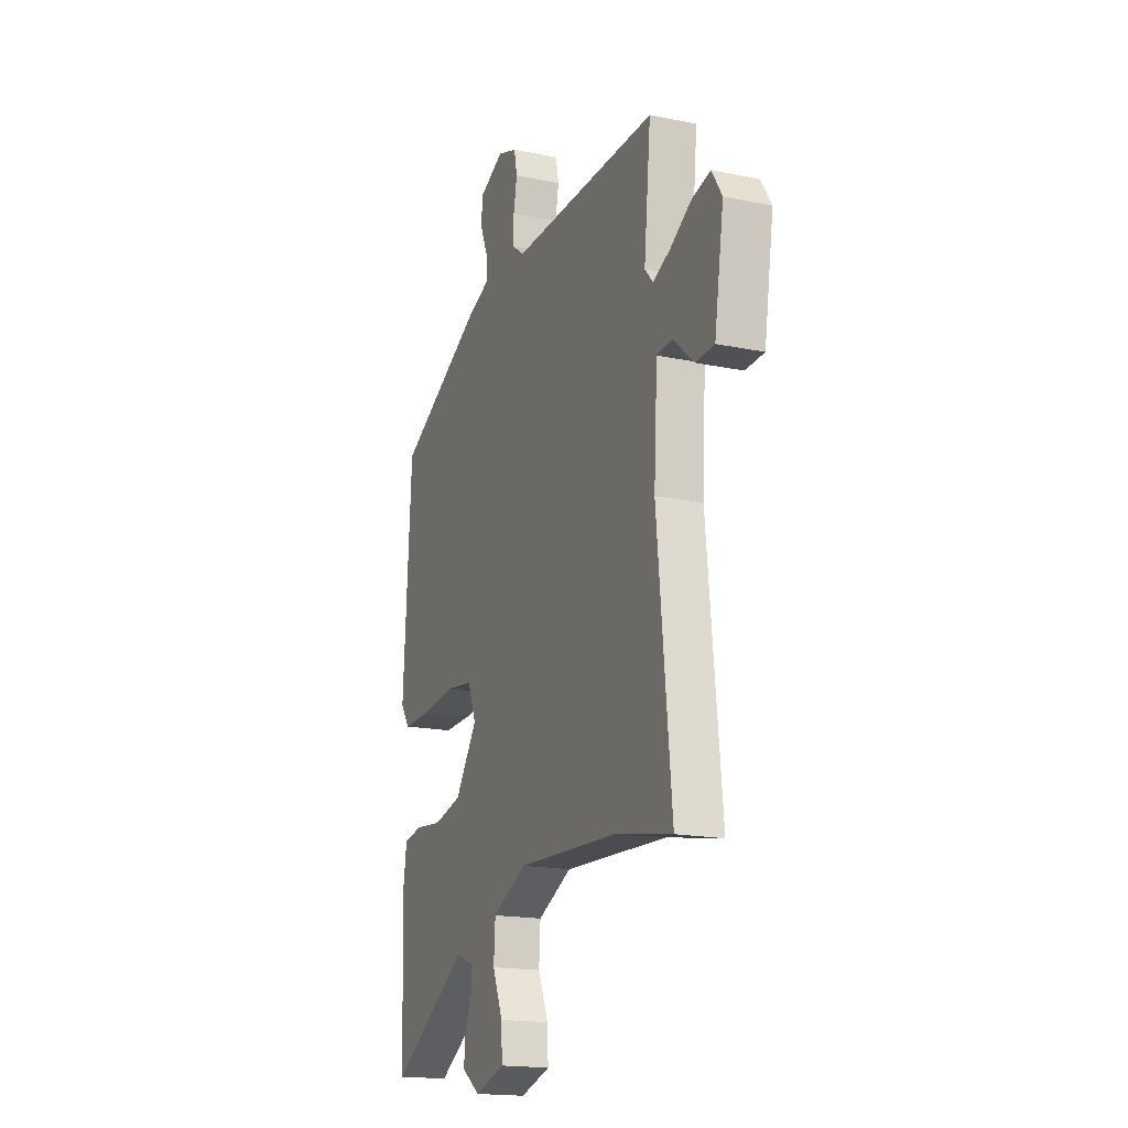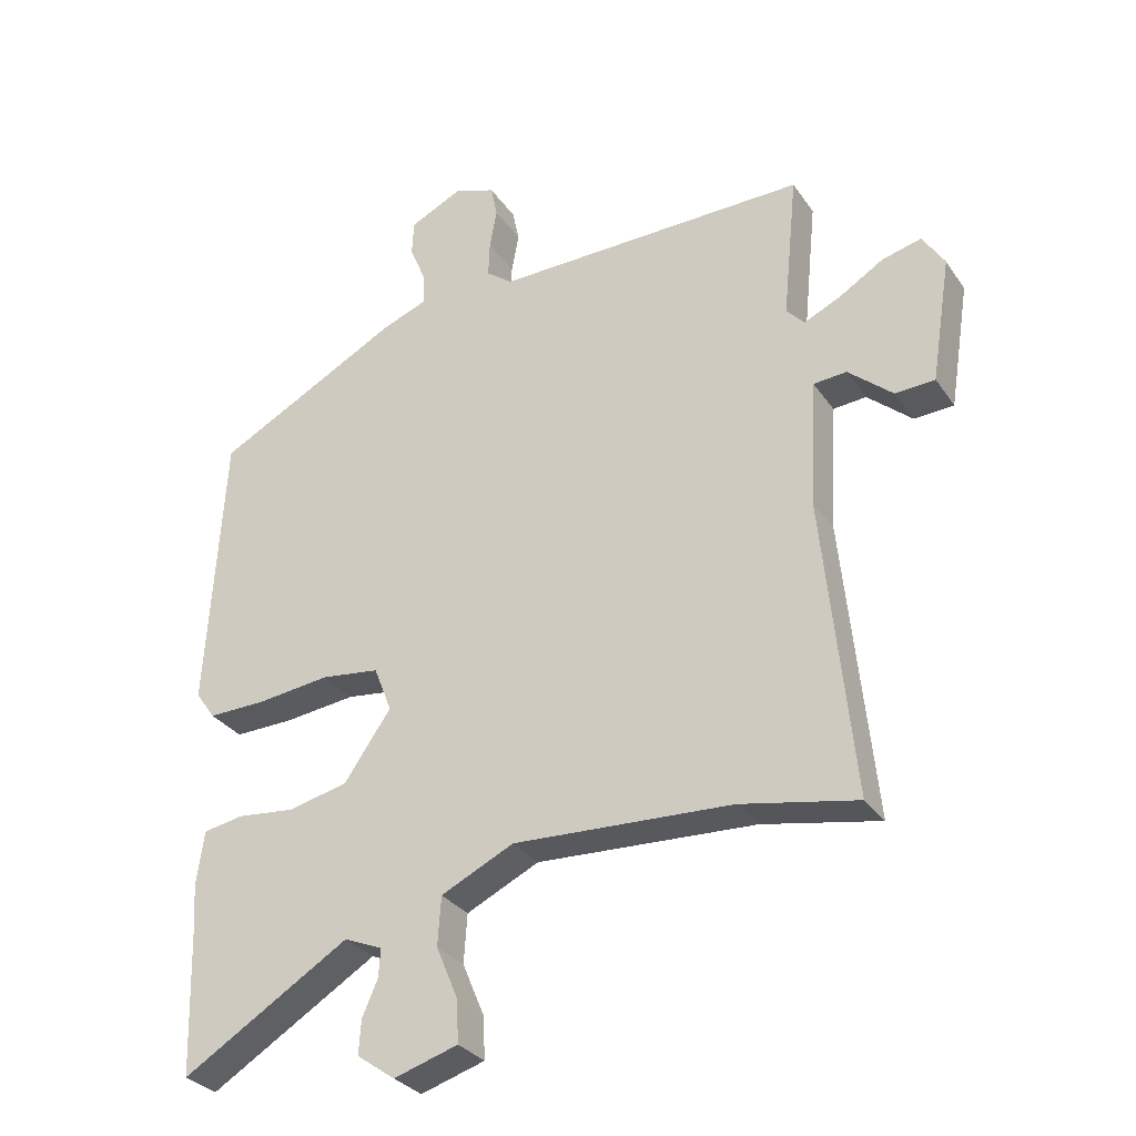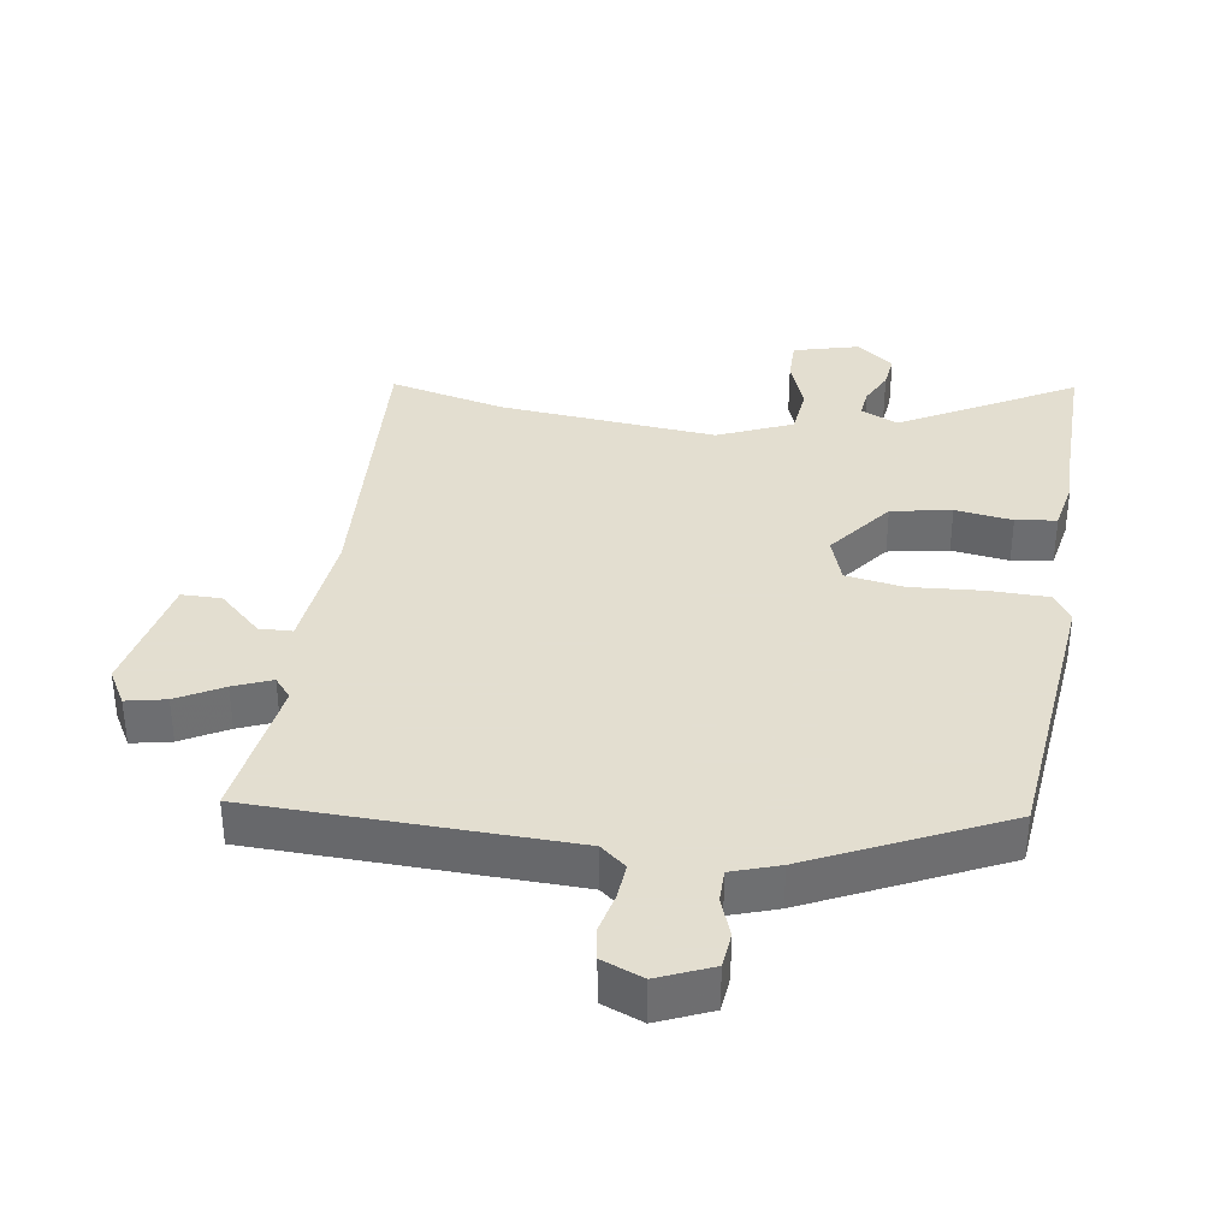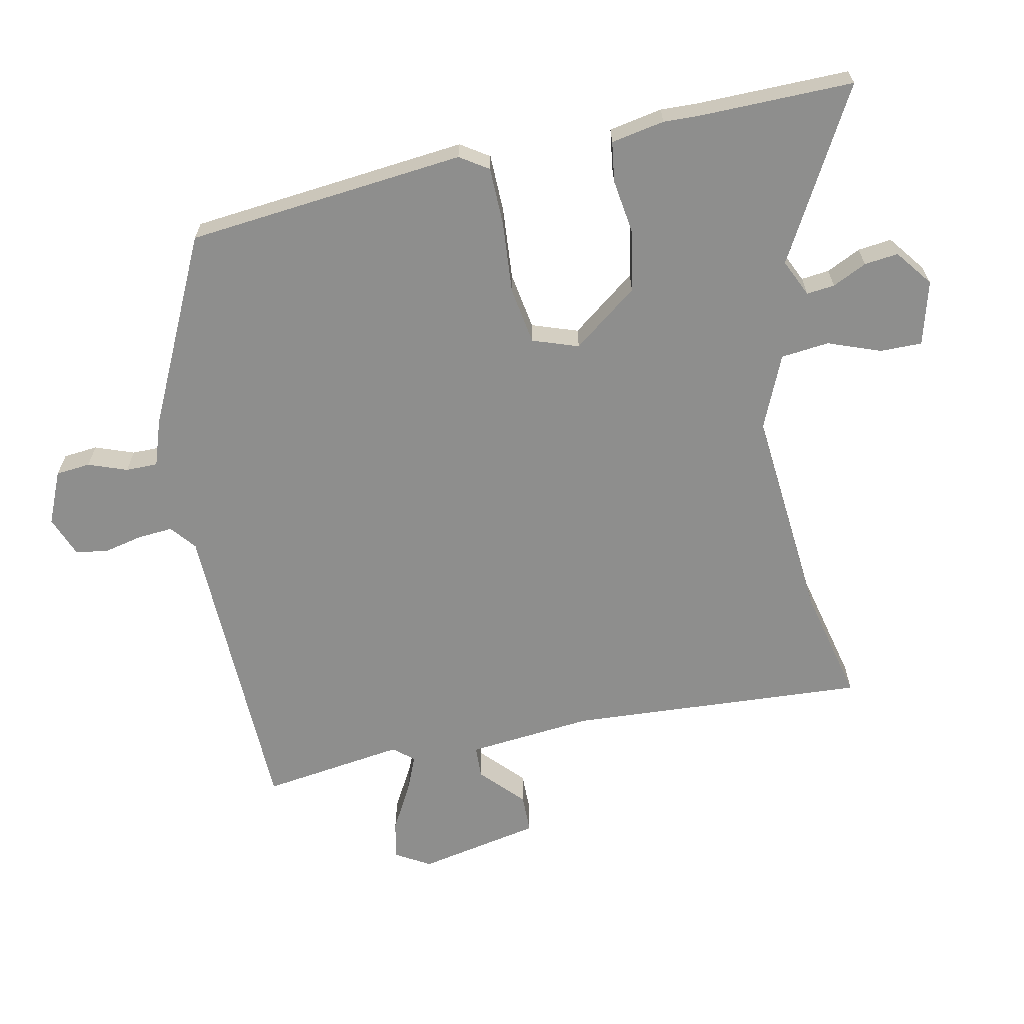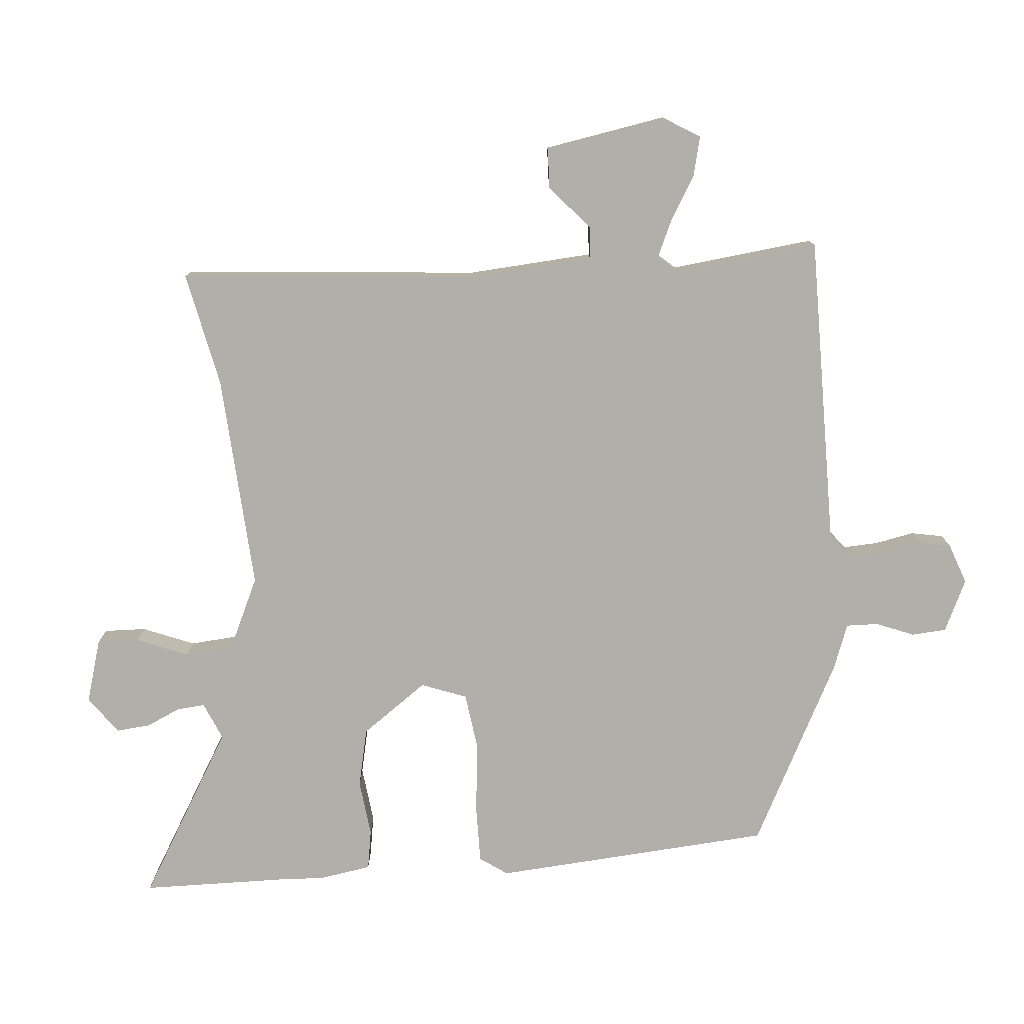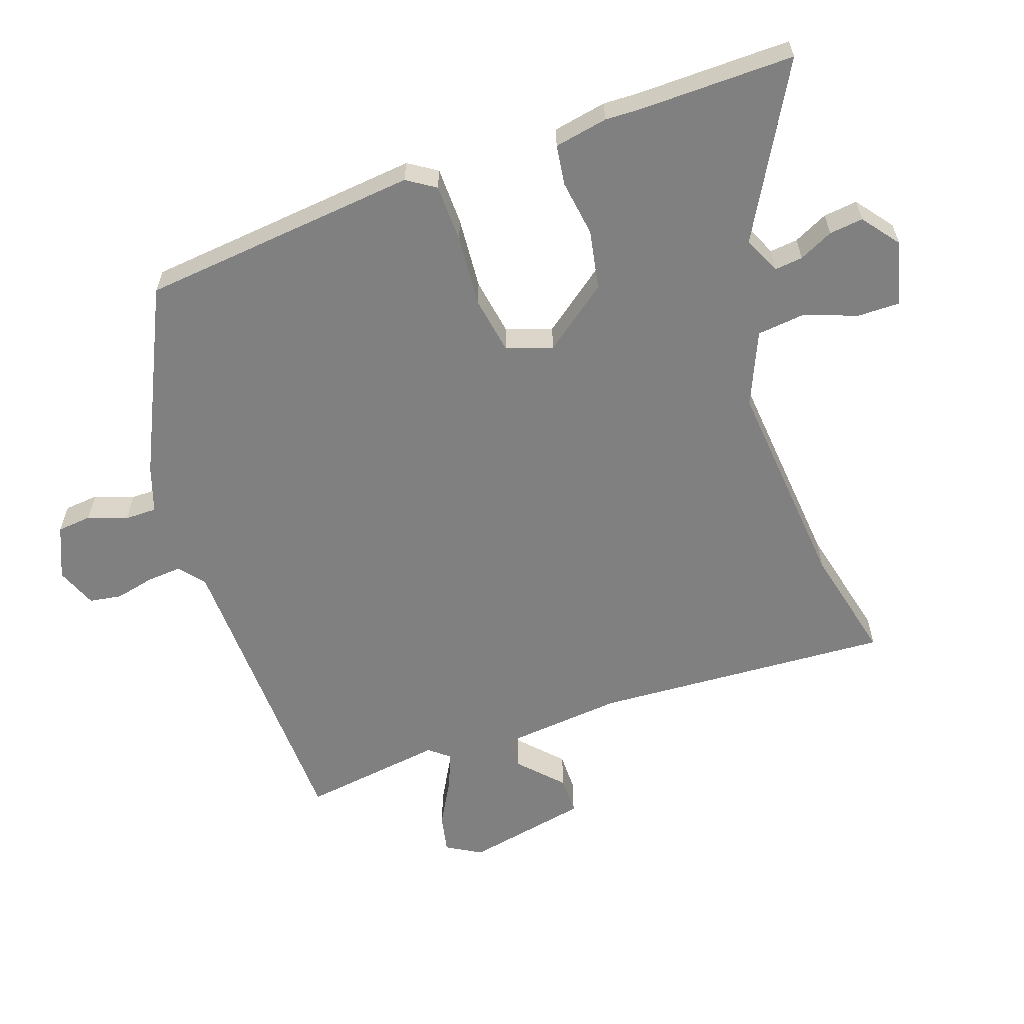
<metadata>
{"format":"obj","ext":"obj","renderer":"f3d","projection":"perspective","resolution":1024,"background":"white","views":[{"elev":-17.5,"azim":-112.3,"up":"+Z"},{"elev":-30.6,"azim":-151.7,"up":"+Z"},{"elev":35.9,"azim":11.2,"up":"+Y"},{"elev":-64.9,"azim":104.0,"up":"+Y"},{"elev":-78.0,"azim":-84.4,"up":"+Y"},{"elev":-60.1,"azim":111.6,"up":"+Y"}]}
</metadata>
<code>
v -0.48 0.07 0.499
v -0.005 0.07 0.492
v 0.035 0.07 0.522
v 0.033 0.07 0.576
v 0.022 0.07 0.636
v 0.032 0.07 0.685
v 0.095 0.07 0.707
v 0.174 0.07 0.669
v 0.177 0.07 0.616
v 0.153 0.07 0.558
v 0.151 0.07 0.509
v 0.221 0.07 0.482
v 0.501 0.07 0.334
v 0.527 0.07 -0.093
v 0.497 0.07 -0.135
v 0.408 0.07 -0.133
v 0.299 0.07 -0.12
v 0.211 0.07 -0.131
v 0.184 0.07 -0.2
v 0.255 0.07 -0.302
v 0.345 0.07 -0.323
v 0.432 0.07 -0.314
v 0.493 0.07 -0.325
v 0.505 0.07 -0.407
v 0.501 0.07 -0.46
v 0.494 0.07 -0.697
v 0.241 0.07 -0.542
v 0.183 0.07 -0.566
v 0.186 0.07 -0.609
v 0.209 0.07 -0.662
v 0.213 0.07 -0.714
v 0.155 0.07 -0.755
v 0.058 0.07 -0.725
v 0.061 0.07 -0.661
v 0.094 0.07 -0.582
v 0.089 0.07 -0.508
v -0.021 0.07 -0.455
v -0.352 0.07 -0.471
v -0.528 0.07 -0.505
v -0.482 0.07 -0.051
v -0.493 0.07 0.141
v -0.543 0.07 0.145
v -0.61 0.07 0.087
v -0.67 0.07 0.09
v -0.7 0.07 0.279
v -0.667 0.07 0.331
v -0.608 0.07 0.316
v -0.541 0.07 0.275
v -0.485 0.07 0.249
v -0.458 0.07 0.279
v -0.48 0 0.499
v -0.005 0 0.492
v 0.035 0 0.522
v 0.033 0 0.576
v 0.022 0 0.636
v 0.032 0 0.685
v 0.095 0 0.707
v 0.174 0 0.669
v 0.177 0 0.616
v 0.153 0 0.558
v 0.151 0 0.509
v 0.221 0 0.482
v 0.501 0 0.334
v 0.527 0 -0.093
v 0.497 0 -0.135
v 0.408 0 -0.133
v 0.299 0 -0.12
v 0.211 0 -0.131
v 0.184 0 -0.2
v 0.255 0 -0.302
v 0.345 0 -0.323
v 0.432 0 -0.314
v 0.493 0 -0.325
v 0.505 0 -0.407
v 0.501 0 -0.46
v 0.494 0 -0.697
v 0.241 0 -0.542
v 0.183 0 -0.566
v 0.186 0 -0.609
v 0.209 0 -0.662
v 0.213 0 -0.714
v 0.155 0 -0.755
v 0.058 0 -0.725
v 0.061 0 -0.661
v 0.094 0 -0.582
v 0.089 0 -0.508
v -0.021 0 -0.455
v -0.352 0 -0.471
v -0.528 0 -0.505
v -0.482 0 -0.051
v -0.493 0 0.141
v -0.543 0 0.145
v -0.61 0 0.087
v -0.67 0 0.09
v -0.7 0 0.279
v -0.667 0 0.331
v -0.608 0 0.316
v -0.541 0 0.275
v -0.485 0 0.249
v -0.458 0 0.279
f 46 47 48
f 45 46 48
f 44 45 48
f 43 44 48
f 42 43 48
f 41 42 48 49
f 40 41 49 50
f 38 39 40
f 37 38 40 50
f 33 34 35
f 32 33 35
f 31 32 35
f 30 31 35
f 29 30 35
f 28 29 35 36
f 27 28 36
f 25 26 27
f 27 36 37
f 25 27 37
f 24 25 37
f 23 24 37
f 22 23 37
f 21 22 37
f 15 16 17
f 14 15 17
f 13 14 17
f 12 13 17
f 11 12 17
f 11 17 18
f 8 9 10
f 7 8 10
f 6 7 10
f 5 6 10
f 4 5 10
f 3 4 10 11
f 11 18 19
f 3 11 19
f 2 3 19
f 1 2 19
f 50 1 19
f 37 50 19
f 20 21 37
f 19 20 37
f 98 97 96
f 98 96 95
f 98 95 94
f 98 94 93
f 98 93 92
f 99 98 92 91
f 100 99 91 90
f 90 89 88
f 100 90 88 87
f 85 84 83
f 85 83 82
f 85 82 81
f 85 81 80
f 85 80 79
f 86 85 79 78
f 86 78 77
f 77 76 75
f 87 86 77
f 87 77 75
f 87 75 74
f 87 74 73
f 87 73 72
f 87 72 71
f 67 66 65
f 67 65 64
f 67 64 63
f 67 63 62
f 67 62 61
f 68 67 61
f 60 59 58
f 60 58 57
f 60 57 56
f 60 56 55
f 60 55 54
f 61 60 54 53
f 69 68 61
f 69 61 53
f 69 53 52
f 69 52 51
f 69 51 100
f 69 100 87
f 87 71 70
f 87 70 69
f 1 51 52 2
f 2 52 53 3
f 3 53 54 4
f 4 54 55 5
f 5 55 56 6
f 6 56 57 7
f 7 57 58 8
f 8 58 59 9
f 9 59 60 10
f 10 60 61 11
f 11 61 62 12
f 12 62 63 13
f 13 63 64 14
f 14 64 65 15
f 15 65 66 16
f 16 66 67 17
f 17 67 68 18
f 18 68 69 19
f 19 69 70 20
f 20 70 71 21
f 21 71 72 22
f 22 72 73 23
f 23 73 74 24
f 24 74 75 25
f 25 75 76 26
f 26 76 77 27
f 27 77 78 28
f 28 78 79 29
f 29 79 80 30
f 30 80 81 31
f 31 81 82 32
f 32 82 83 33
f 33 83 84 34
f 34 84 85 35
f 35 85 86 36
f 36 86 87 37
f 37 87 88 38
f 38 88 89 39
f 39 89 90 40
f 40 90 91 41
f 41 91 92 42
f 42 92 93 43
f 43 93 94 44
f 44 94 95 45
f 45 95 96 46
f 46 96 97 47
f 47 97 98 48
f 48 98 99 49
f 49 99 100 50
f 50 100 51 1

</code>
